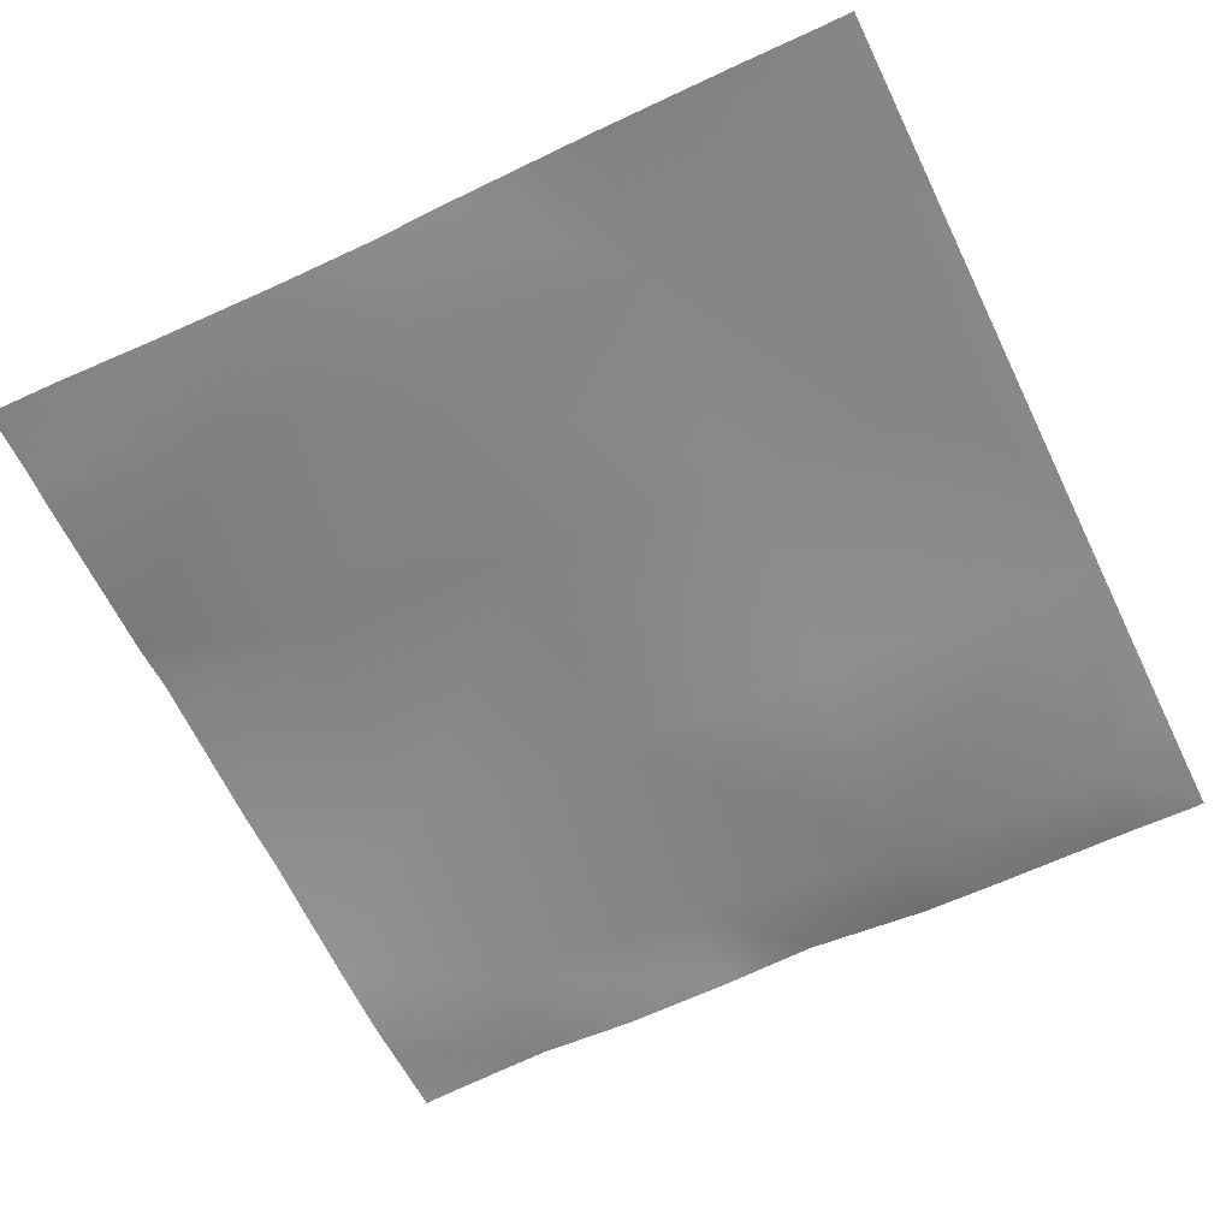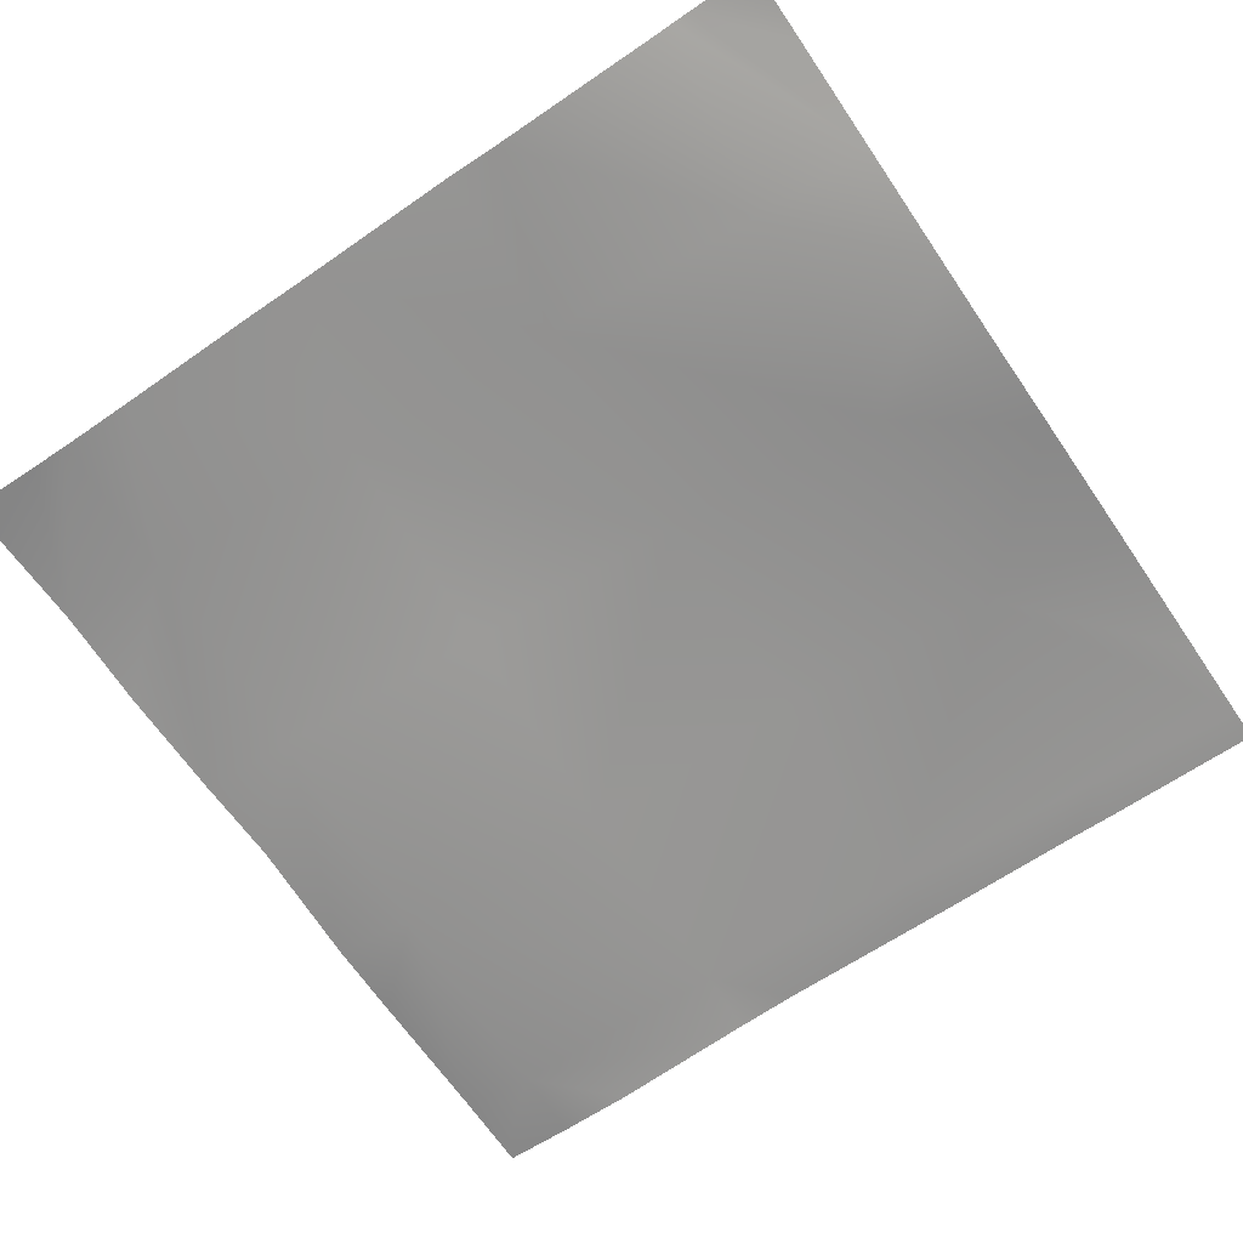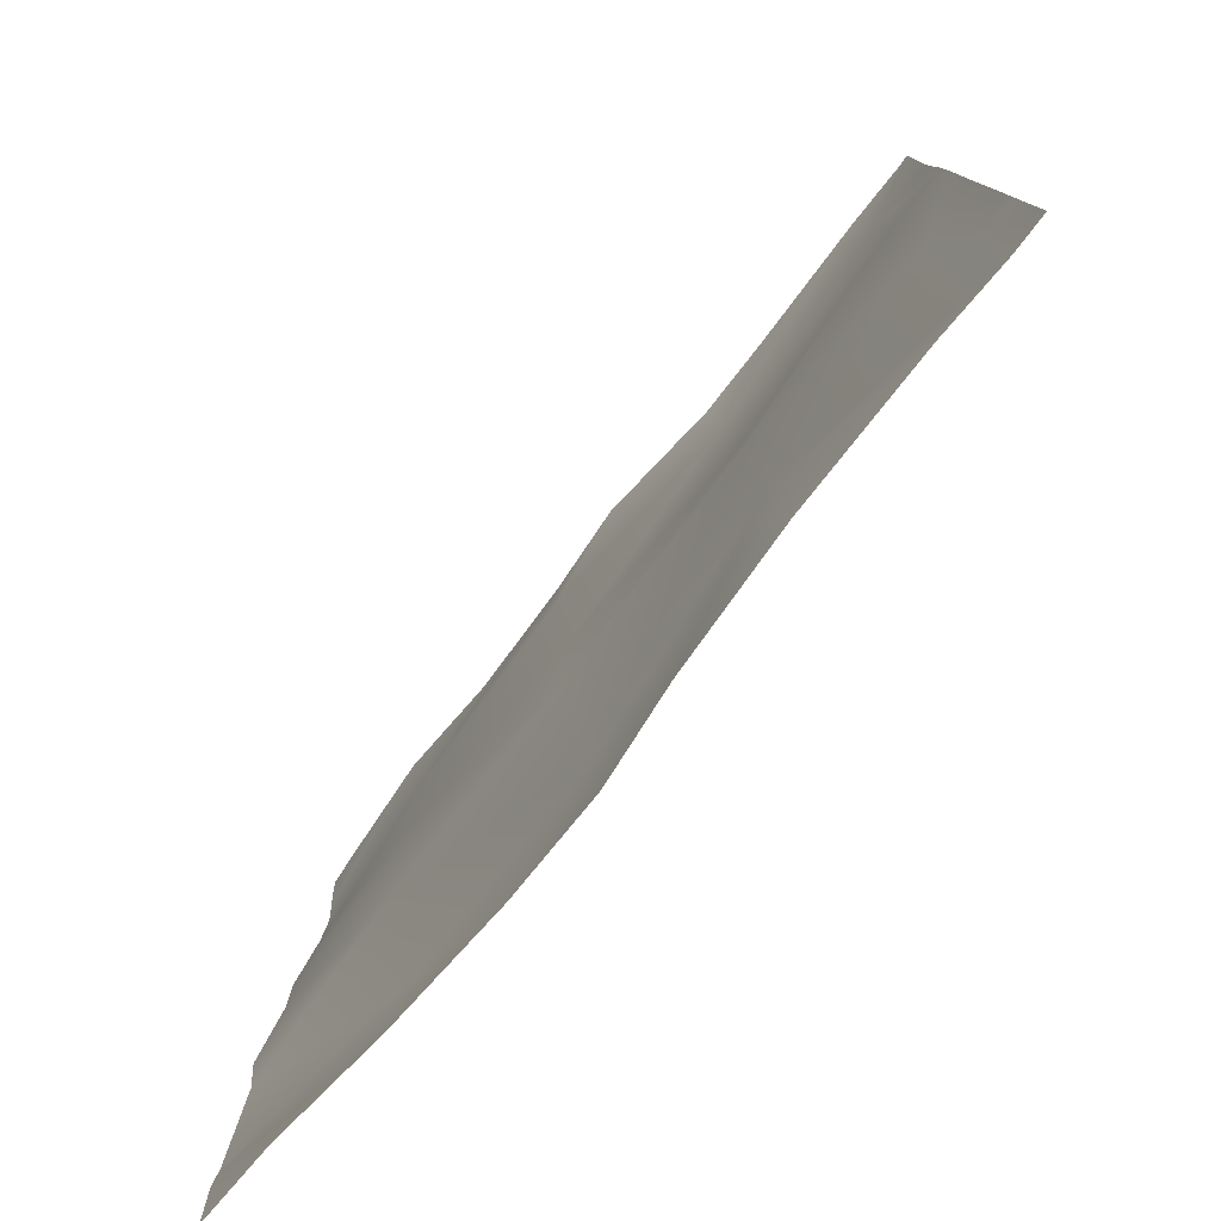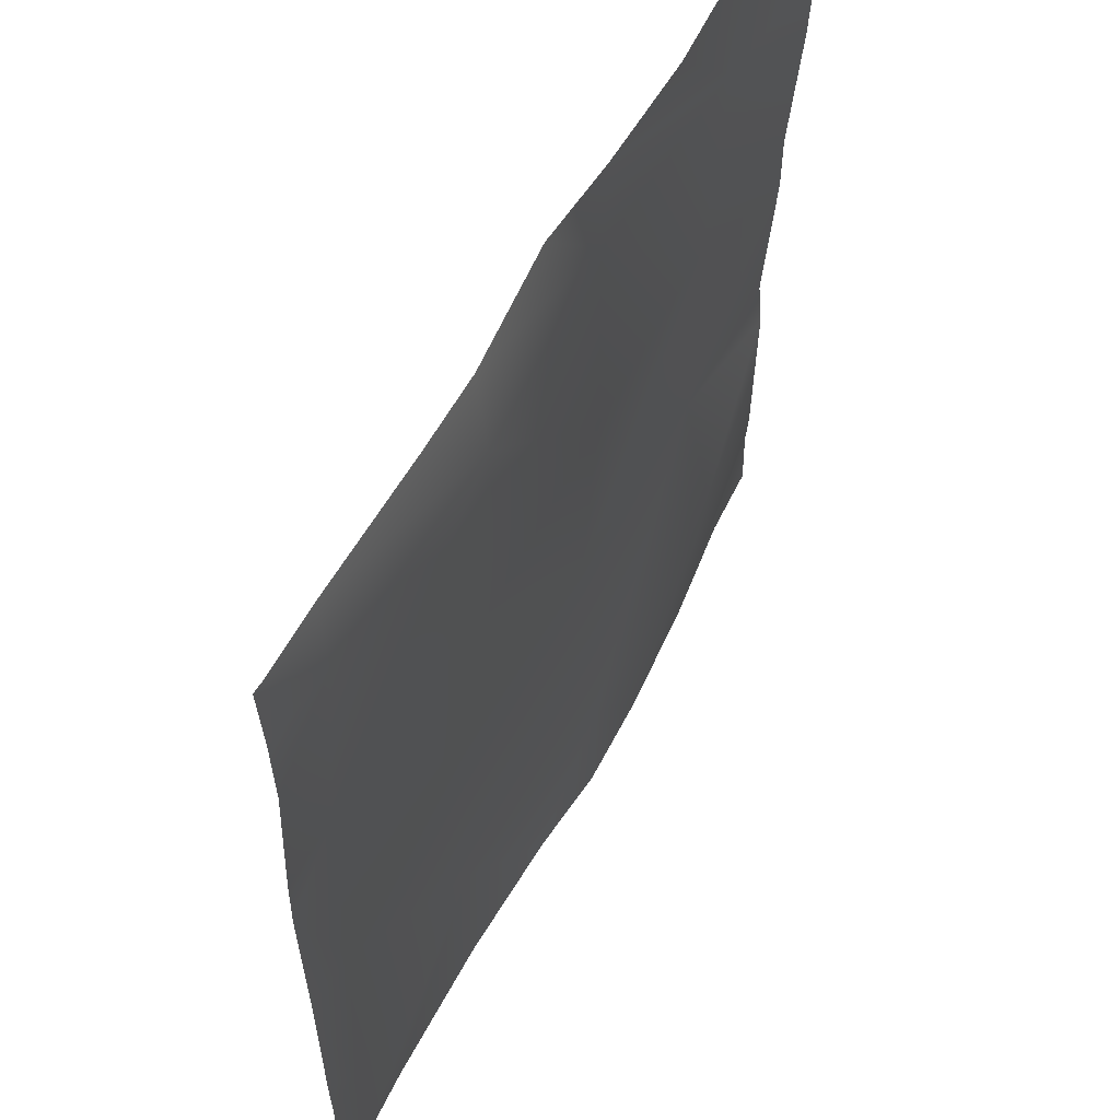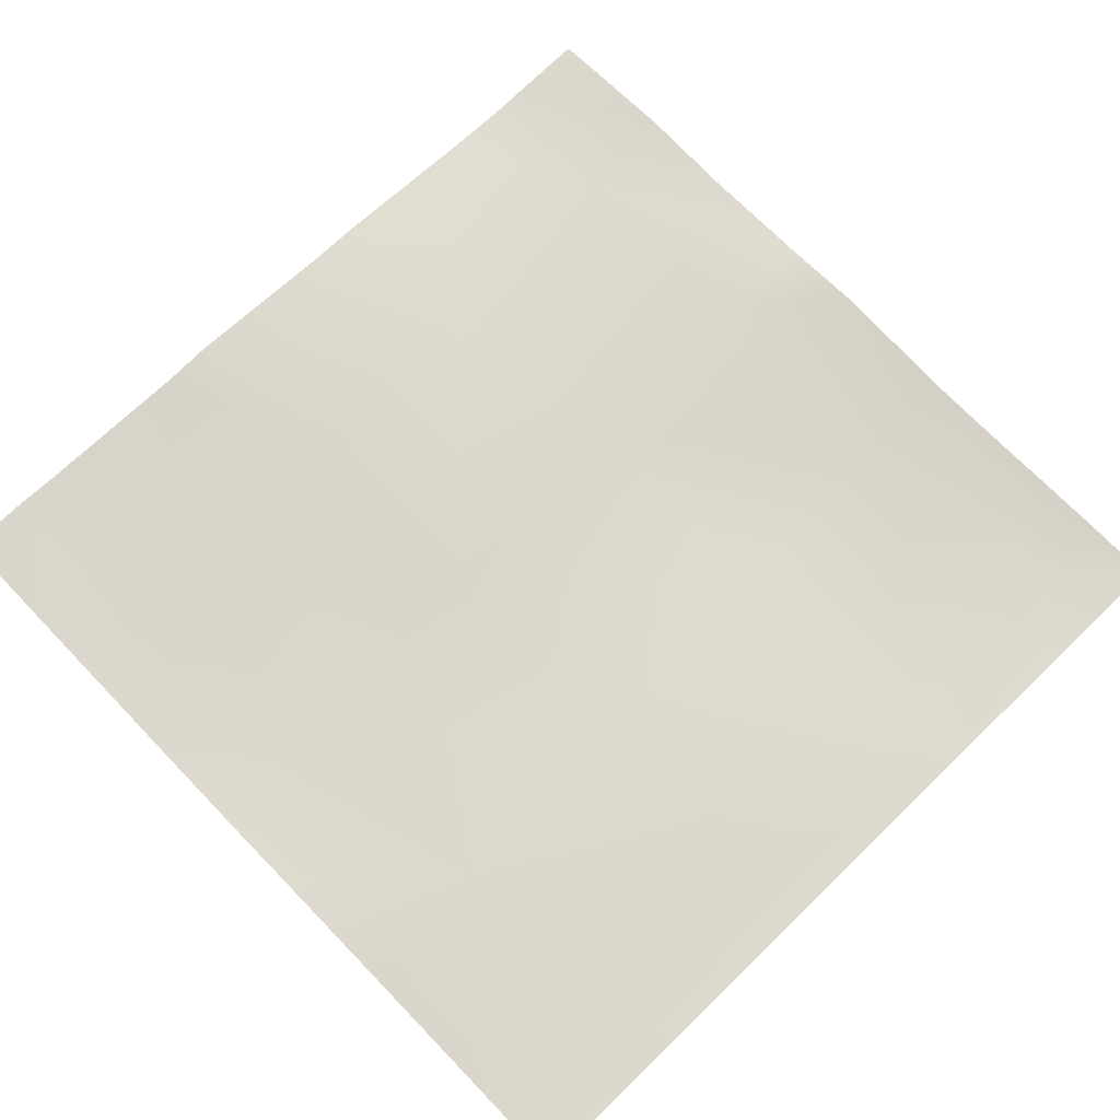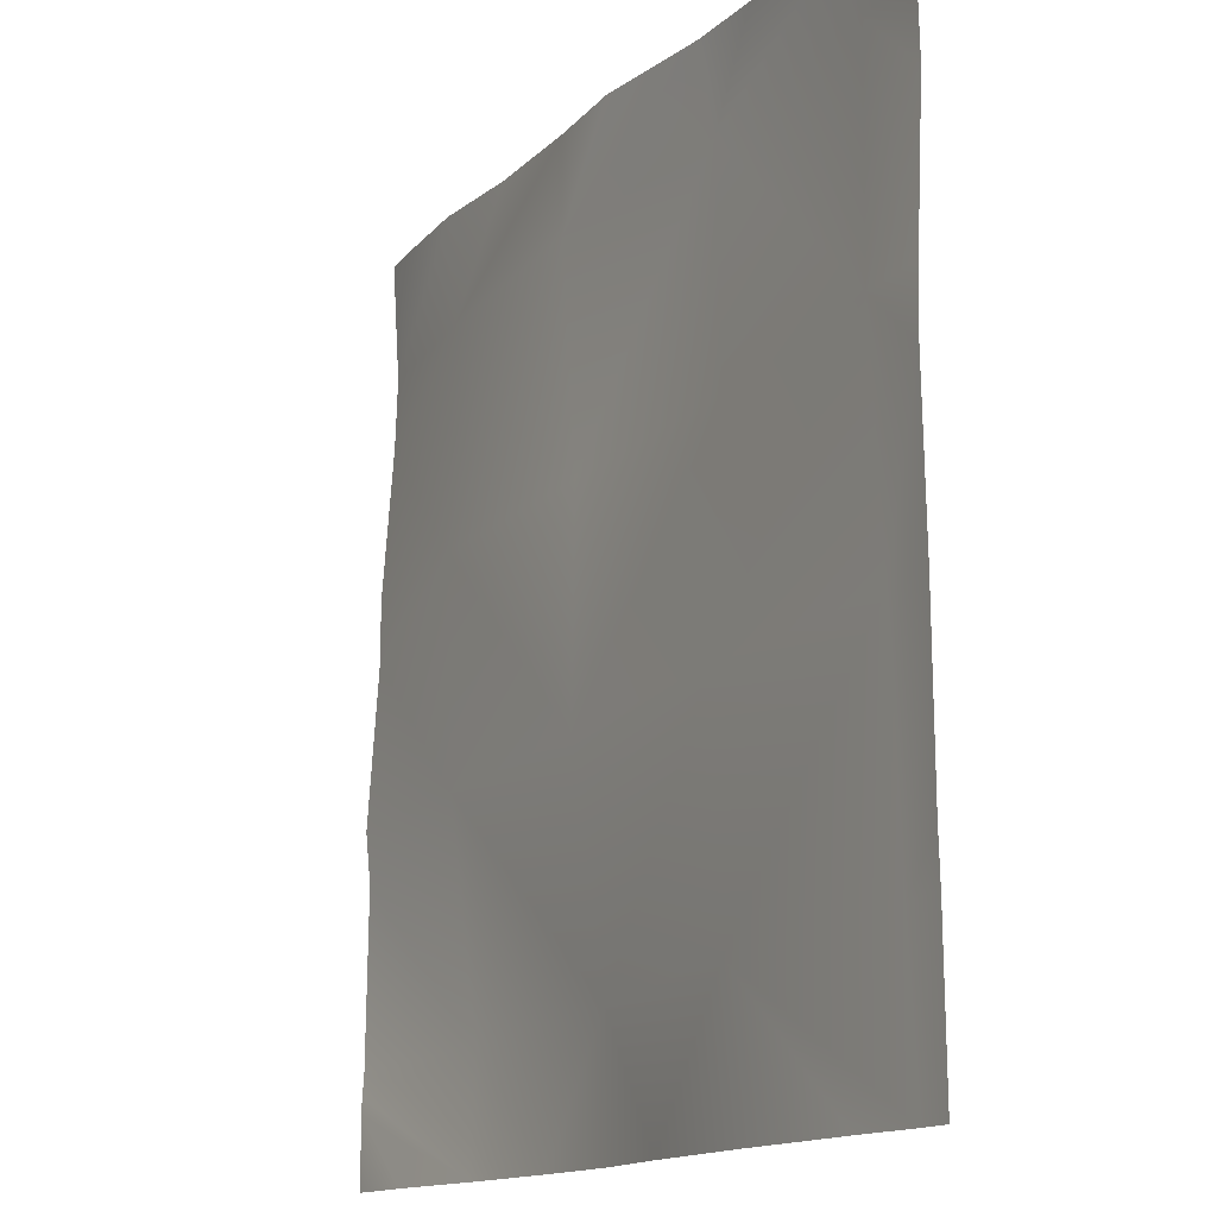
<metadata>
{"format":"obj","ext":"obj","renderer":"f3d","projection":"perspective","resolution":1024,"background":"white","views":[{"elev":-63.2,"azim":-154.1,"up":"+Y"},{"elev":-66.3,"azim":124.4,"up":"+Y"},{"elev":-79.3,"azim":-126.9,"up":"+Z"},{"elev":57.1,"azim":-60.9,"up":"+Z"},{"elev":71.1,"azim":-134.1,"up":"+Y"},{"elev":-14.3,"azim":-117.7,"up":"+Z"}]}
</metadata>
<code>
v -1024 10.8 -512
v -1018 11.08 -490.2
v -1019 10.86 -512
v -1024 10.89 -502.5
v -1024 11.01 -489.9
v -1008 11.58 -512
v -986 13.21 -491.9
v -987 12.16 -512
v -1016 11.27 -458.3
v -984.3 13.71 -460
v -1024 11.36 -457.9
v -1024 11.2 -483.4
v -1024 11.82 -435
v -1015 11.88 -426.4
v -967.9 11.74 -512
v -982.6 10.66 -428.1
v -1024 11.62 -425.9
v -952.4 14.22 -461.7
v -1013 10.48 -394.5
v -1024 10.65 -404.5
v -980.9 10.38 -396.2
v -1024 11.51 -384
v -1022 11.45 -384
v -1024 11.47 -384.7
v -1024 10.91 -393.9
v -1012 11.76 -384
v -980.3 12.07 -384
v -991.9 11.83 -384
v -949 13.96 -397.9
v -961.5 14.31 -384
v -950.7 12.98 -429.8
v -954.1 10.67 -493.6
v -896 15.93 -512
v -906.9 15.23 -512
v -896 16.12 -502.2
v -923 12.97 -512
v -940.7 11.3 -512
v -922.1 11.99 -495.3
v -920.4 15.07 -463.4
v -955 10.71 -512
v -896 15.95 -499.6
v -896 15.76 -496.7
v -896 15.47 -471.8
v -918.8 15.07 -431.5
v -896 16.14 -464.7
v -896 14.63 -441.4
v -917.1 13.86 -399.6
v -896 14.63 -432.7
v -896 13.07 -411
v -916.3 14.75 -384
v -931.1 13.59 -384
v -948.3 13.66 -384
v -896 13.6 -384
v -896 13.39 -389.2
v -900.7 13.95 -384
v -896 12.71 -400.7
v -896 13.03 -395.2
f 1 2 3
f 1 4 2
f 4 5 2
f 6 7 8
f 7 2 9
f 3 7 6
f 3 2 7
f 7 9 10
f 11 2 12
f 11 9 2
f 12 2 5
f 9 13 14
f 9 11 13
f 8 7 15
f 10 14 16
f 17 14 13
f 16 18 10
f 17 19 14
f 17 20 19
f 14 21 16
f 22 23 24
f 24 19 25
f 24 23 19
f 25 19 20
f 26 19 23
f 27 21 28
f 26 21 19
f 26 28 21
f 27 29 21
f 27 30 29
f 14 19 21
f 16 21 31
f 10 9 14
f 7 10 32
f 33 34 35
f 36 37 38
f 38 32 39
f 37 32 38
f 37 40 32
f 36 35 34
f 36 41 35
f 41 38 42
f 41 36 38
f 42 38 43
f 39 18 44
f 32 18 39
f 39 43 38
f 39 45 43
f 45 39 46
f 18 32 10
f 29 31 21
f 31 29 44
f 44 29 47
f 44 46 39
f 44 48 46
f 48 44 49
f 18 31 44
f 50 47 51
f 52 47 29
f 52 51 47
f 53 54 55
f 50 56 47
f 50 57 56
f 57 55 54
f 57 50 55
f 49 47 56
f 49 44 47
f 52 29 30
f 31 18 16
f 32 15 7
f 32 40 15

</code>
